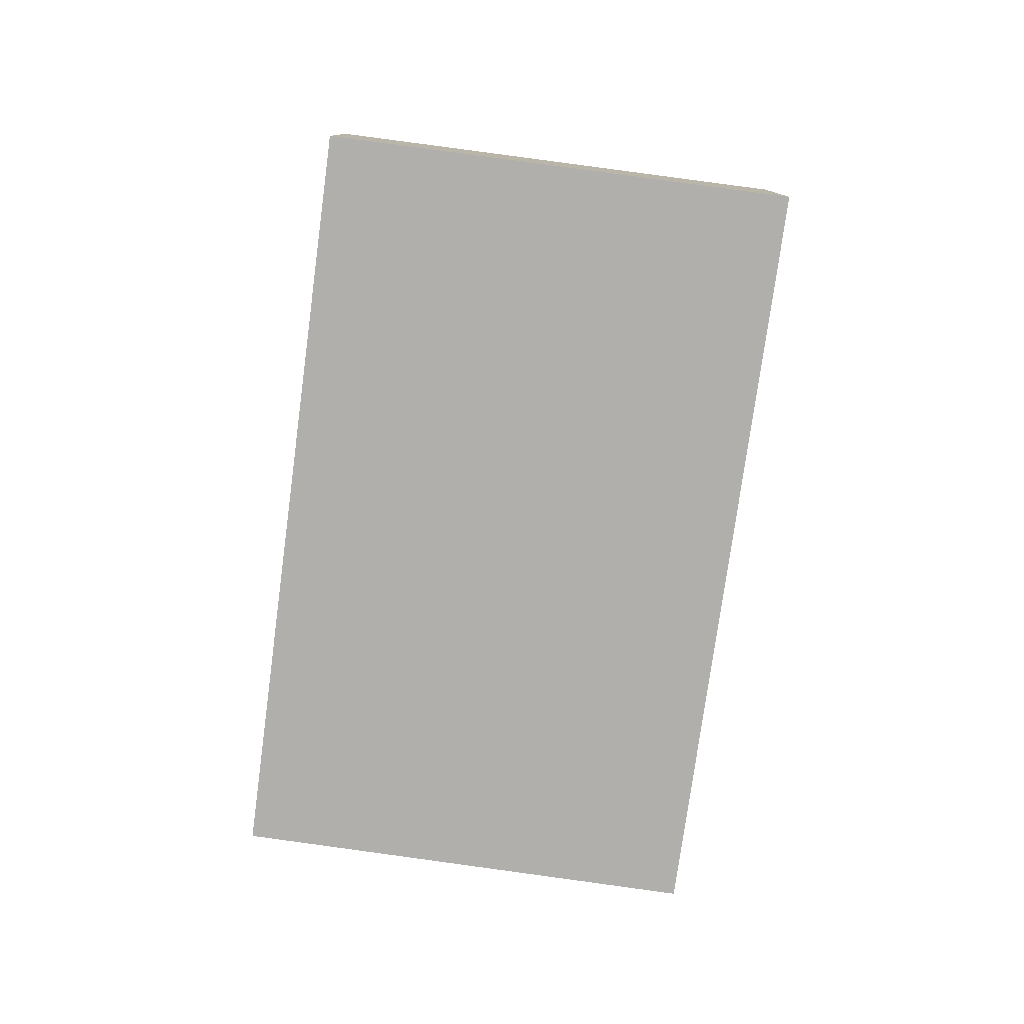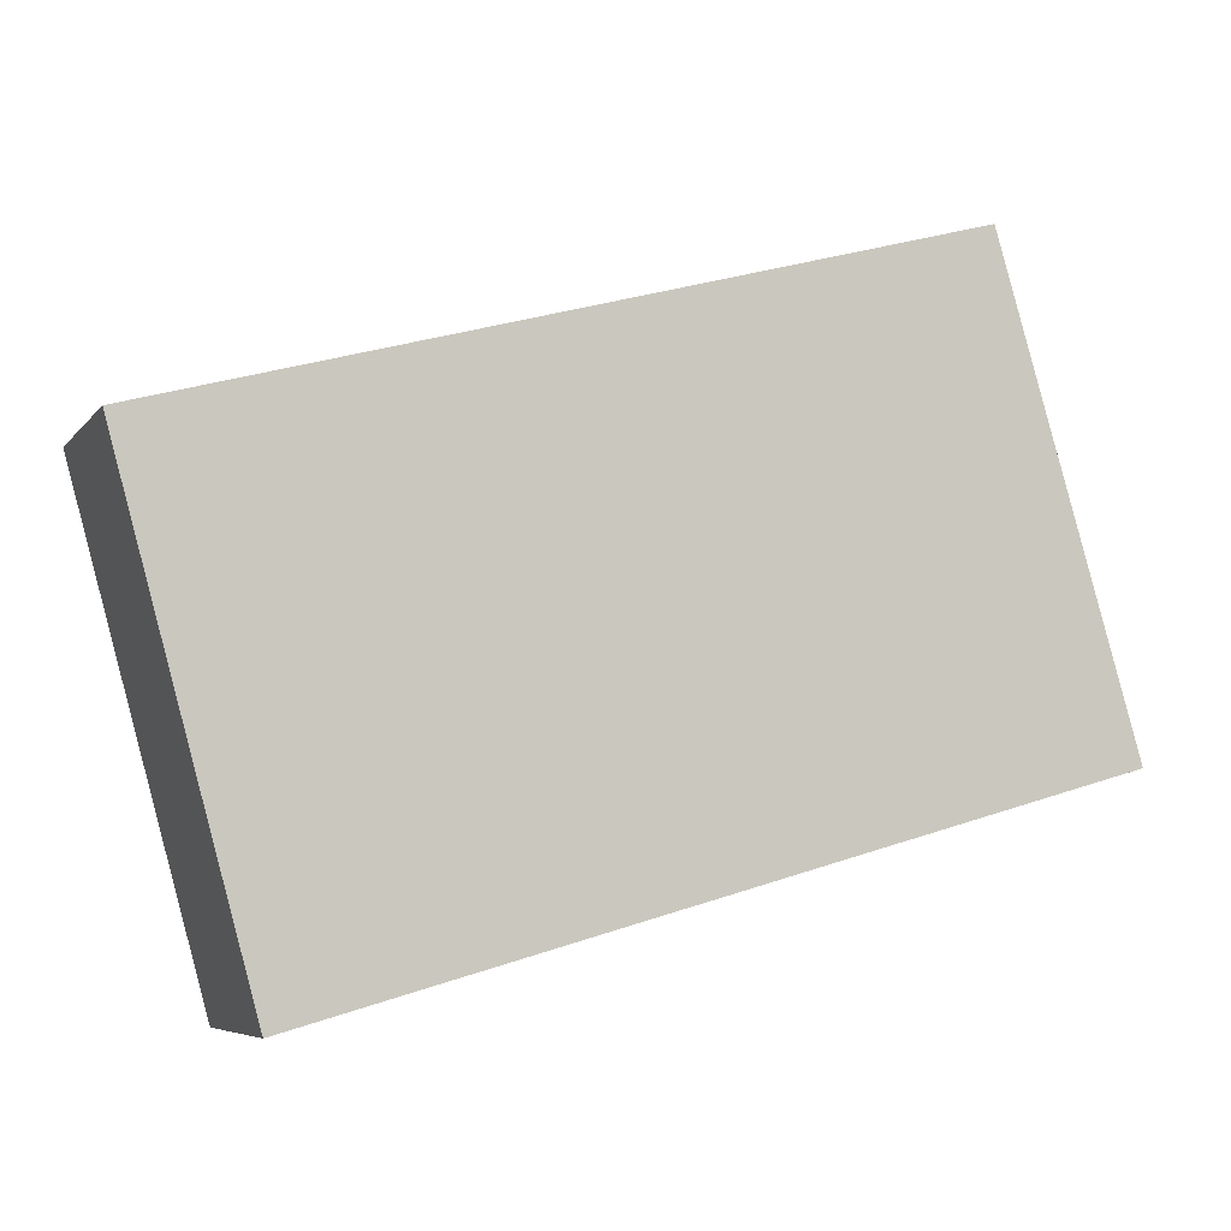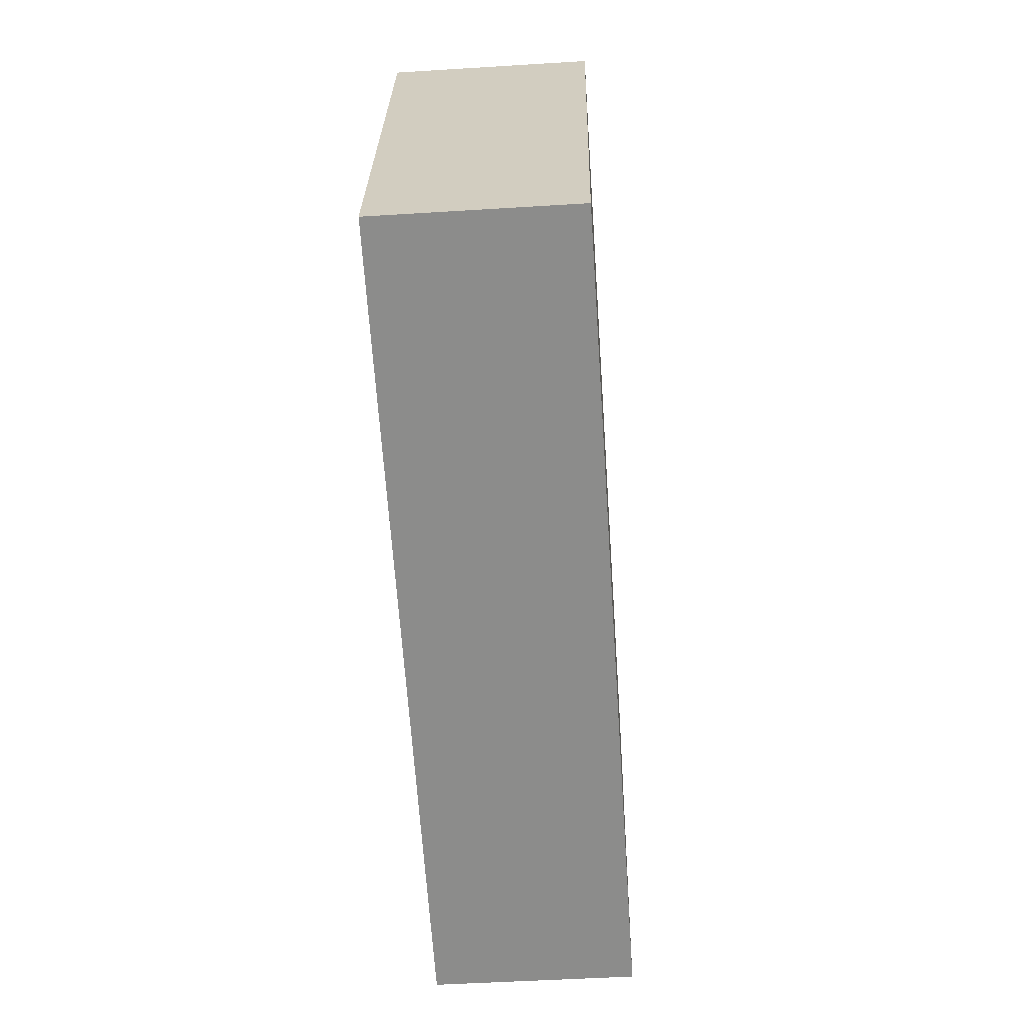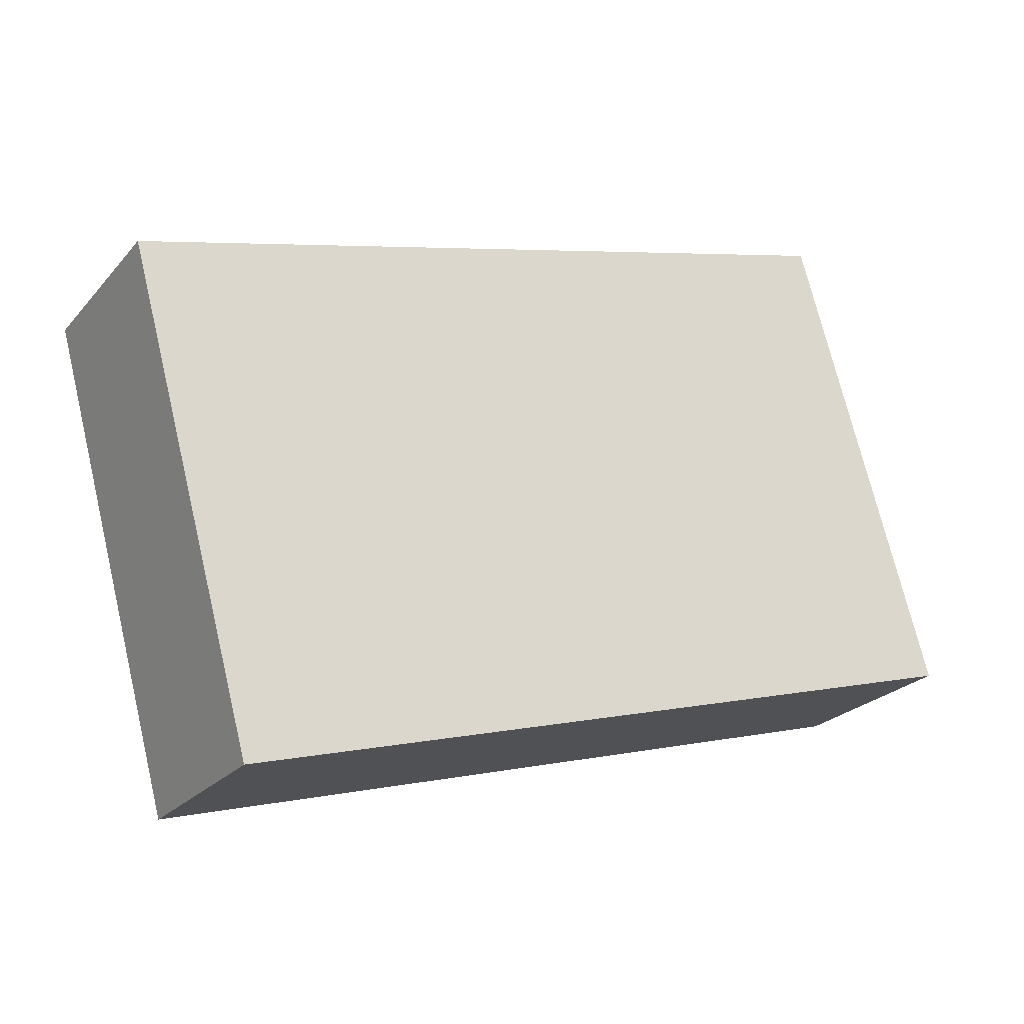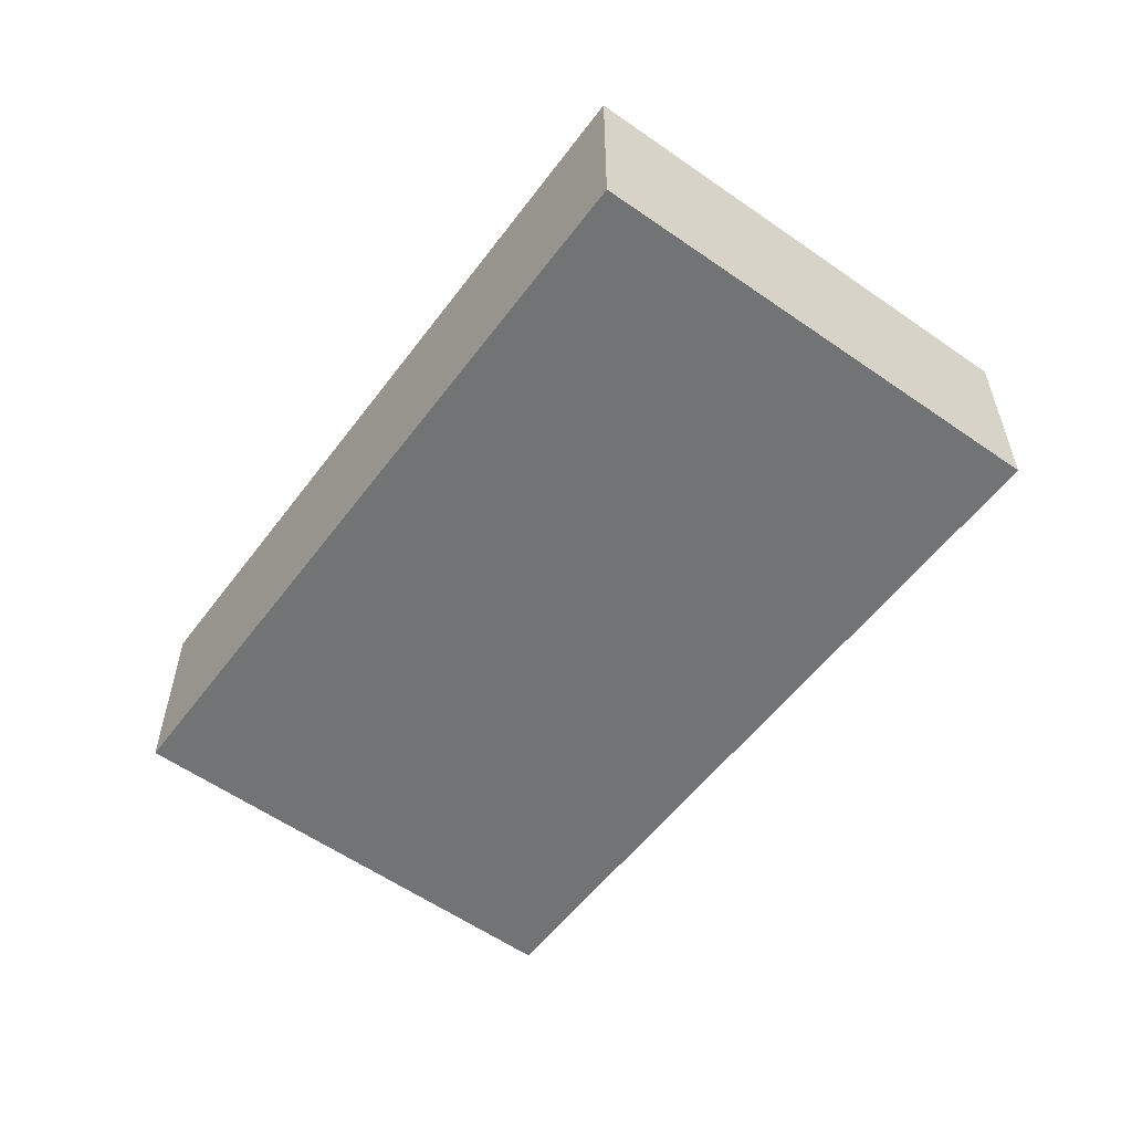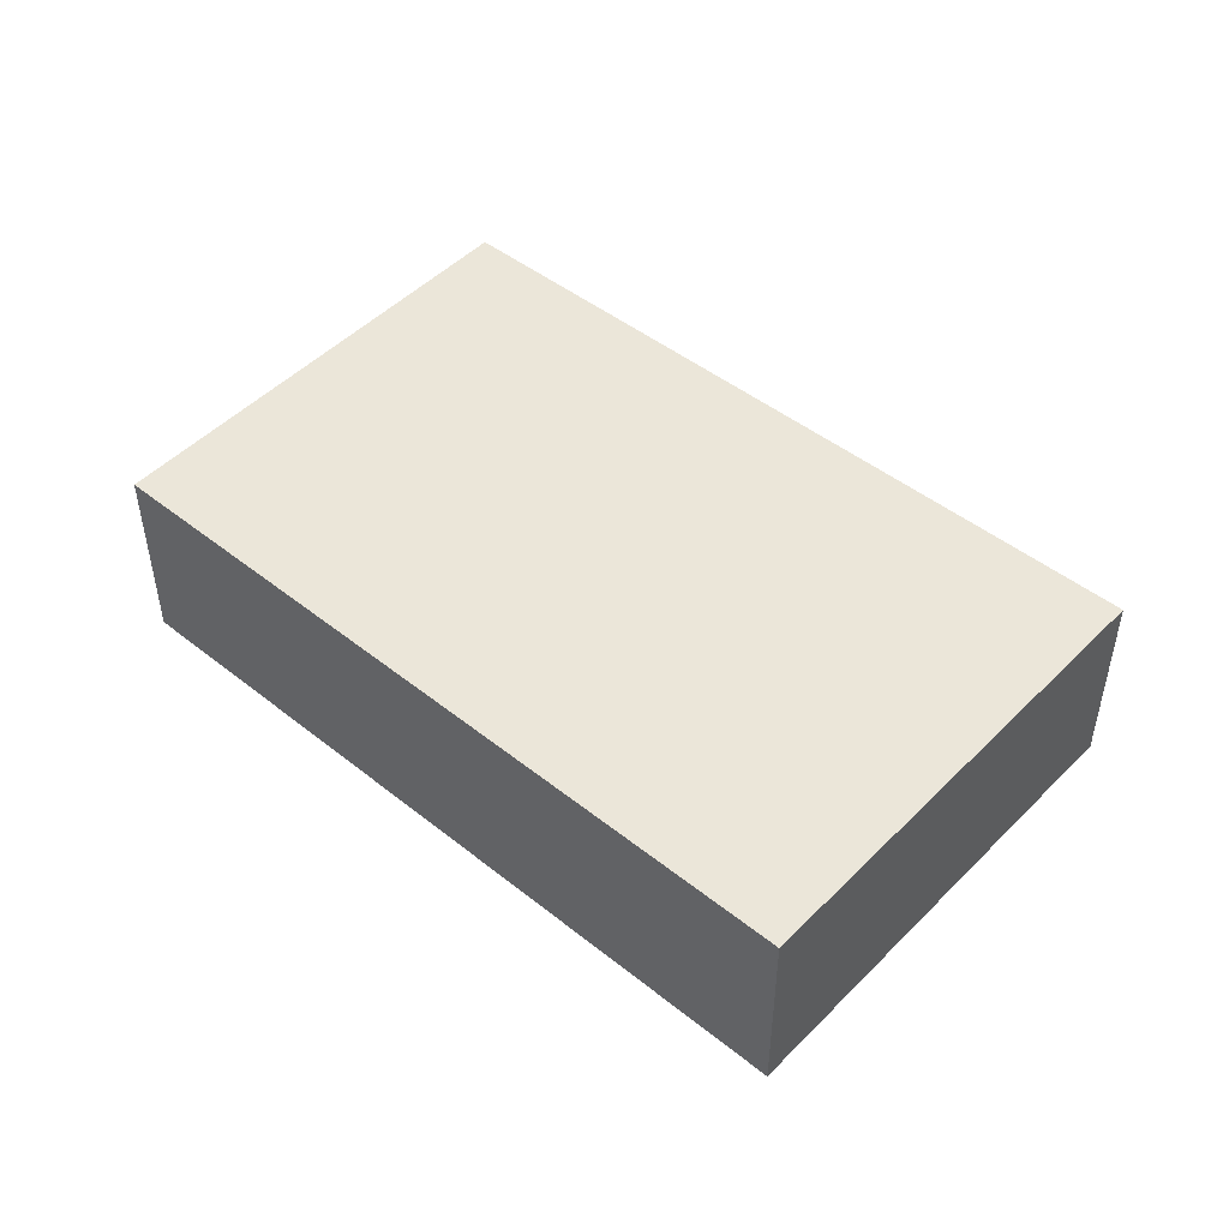
<metadata>
{"format":"obj","ext":"obj","renderer":"f3d","projection":"perspective","resolution":1024,"background":"white","views":[{"elev":-78.2,"azim":97.9,"up":"+Y"},{"elev":-6.3,"azim":159.6,"up":"+Z"},{"elev":-48.4,"azim":-86.0,"up":"+Z"},{"elev":-23.9,"azim":149.9,"up":"+Z"},{"elev":-55.9,"azim":69.2,"up":"+Y"},{"elev":47.6,"azim":57.3,"up":"+Y"}]}
</metadata>
<code>
v  0 2.22 1.359e-16
v  10.26 2.22 2.938
v  8.768 2.22 -2.479
v  6.349 2.22 4.015
v  1.553 2.22 5.338
v  10.26 -1.799e-16 2.938
v  6.349 -2.458e-16 4.015
v  1.553 -3.269e-16 5.338
v  8.768 1.518e-16 -2.479
v  0 0 0
g defaultobject
f 1 2 3
f 2 1 4
f 4 1 5
f 4 6 2
f 6 4 7
f 7 4 5
f 7 5 8
f 6 3 2
f 3 6 9
f 9 1 3
f 1 9 10
f 10 5 1
f 5 10 8
f 7 9 6
f 9 7 8
f 9 8 10

</code>
